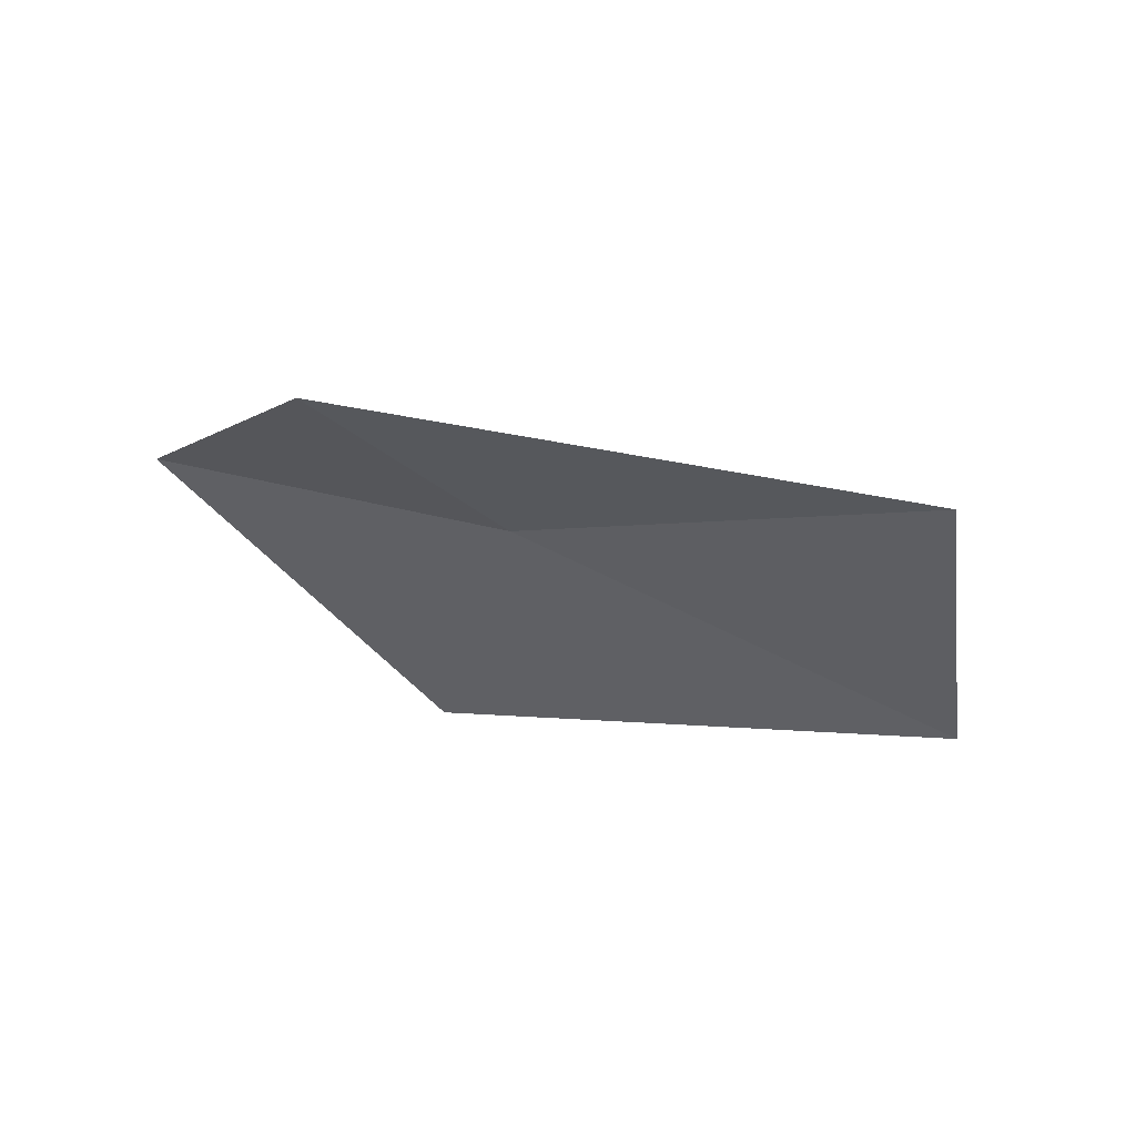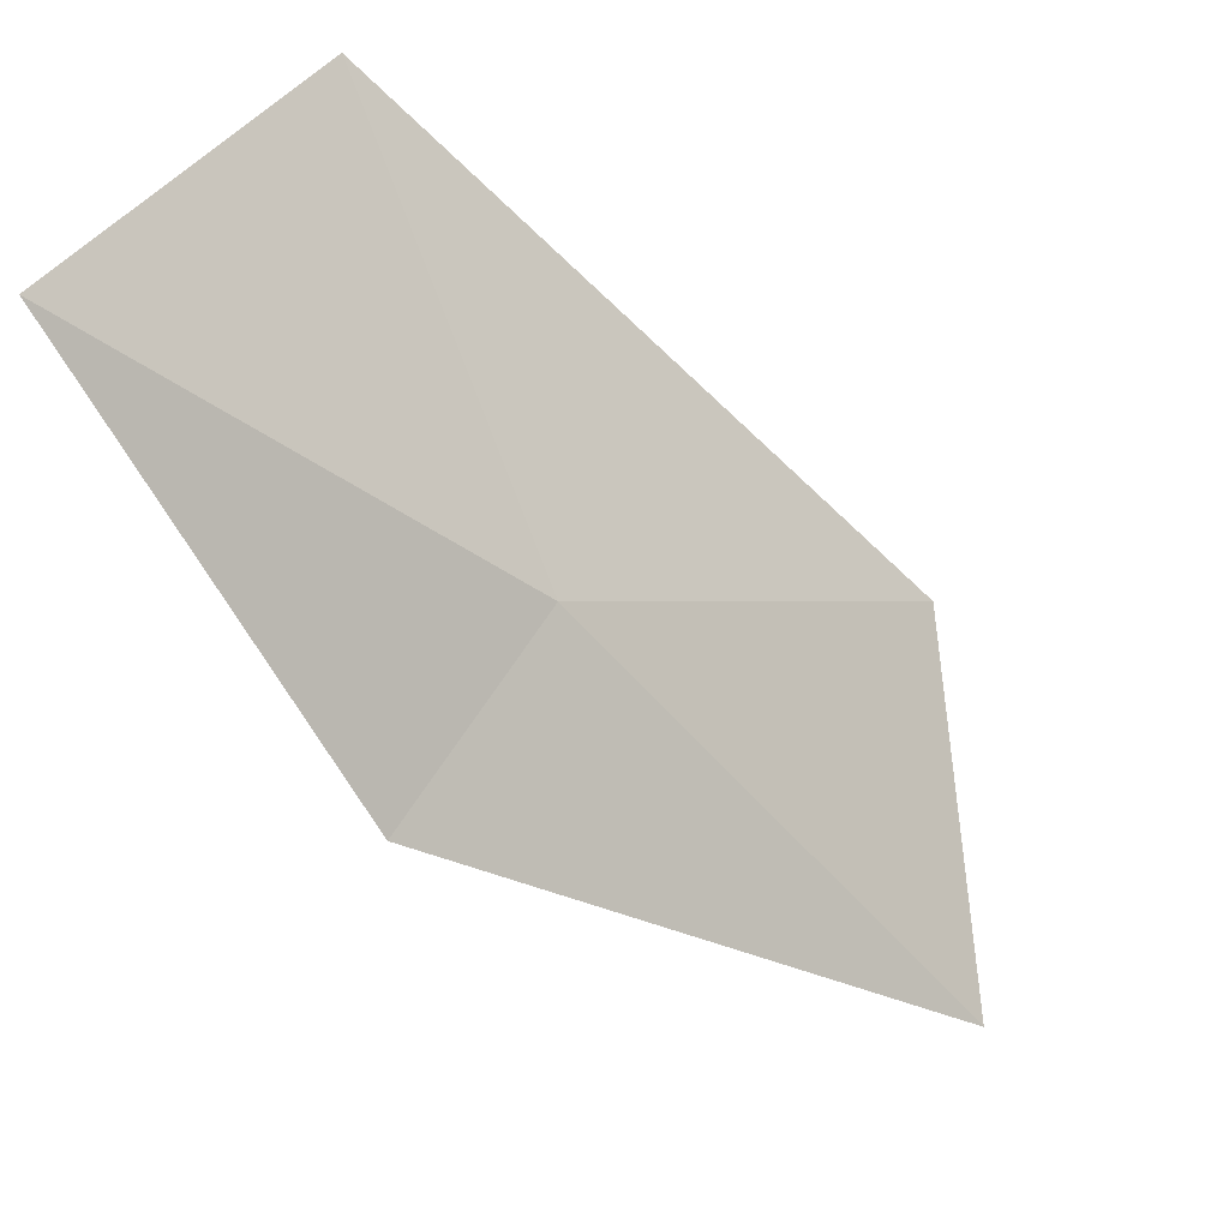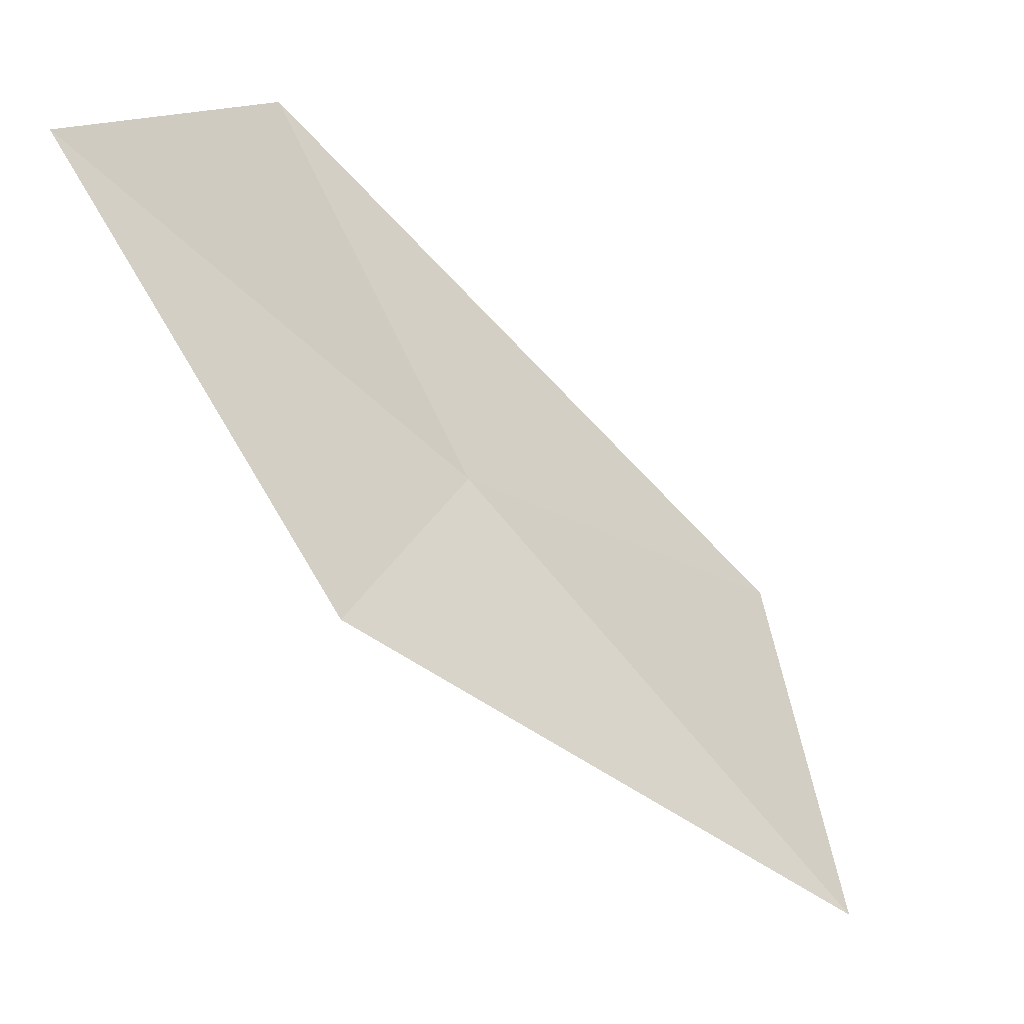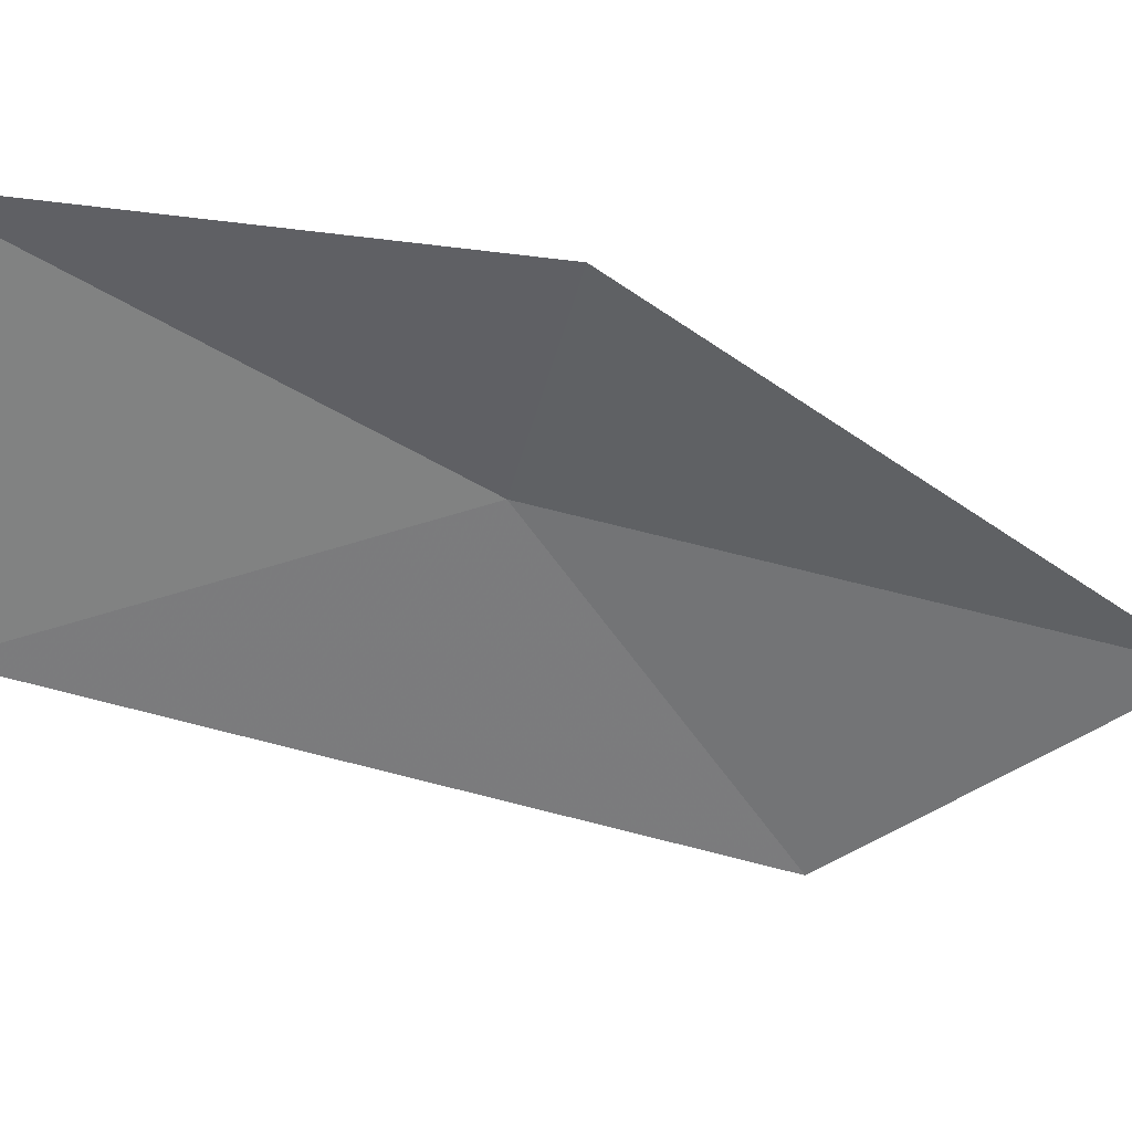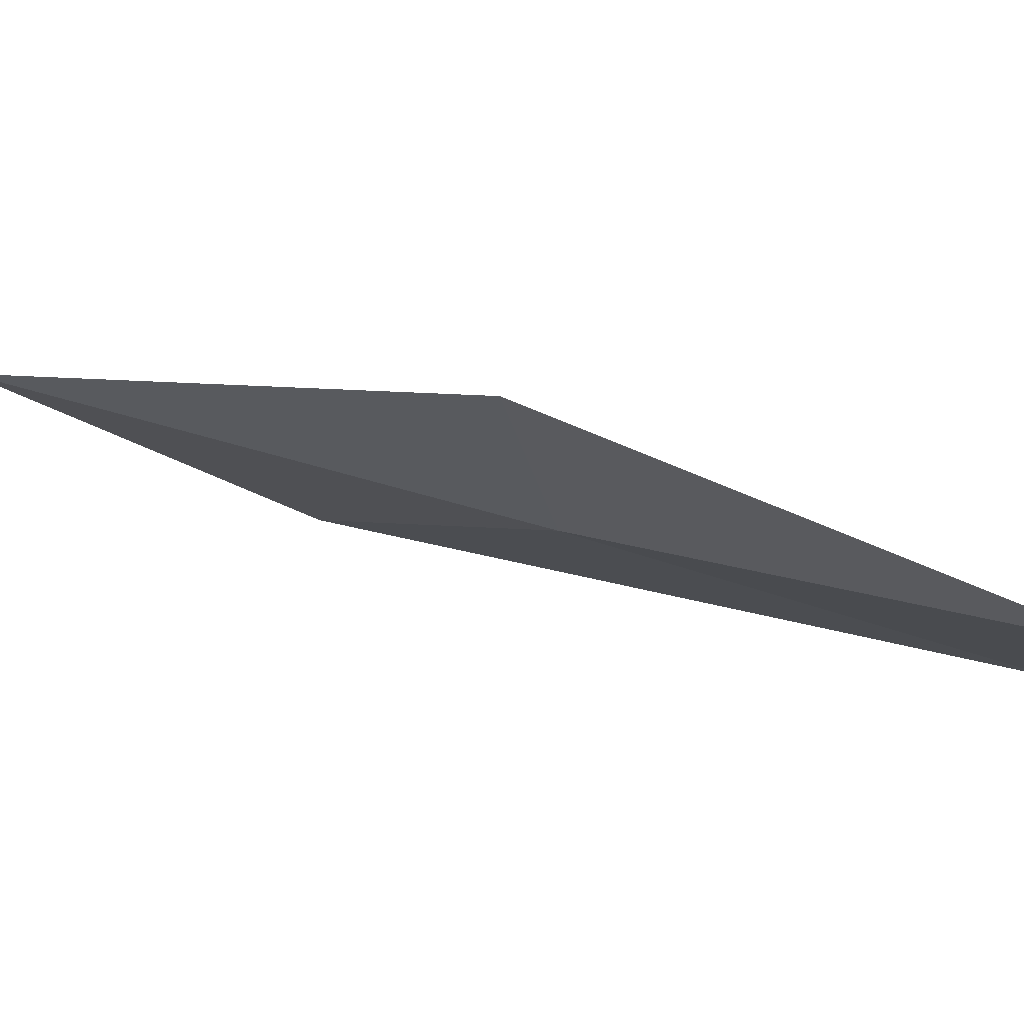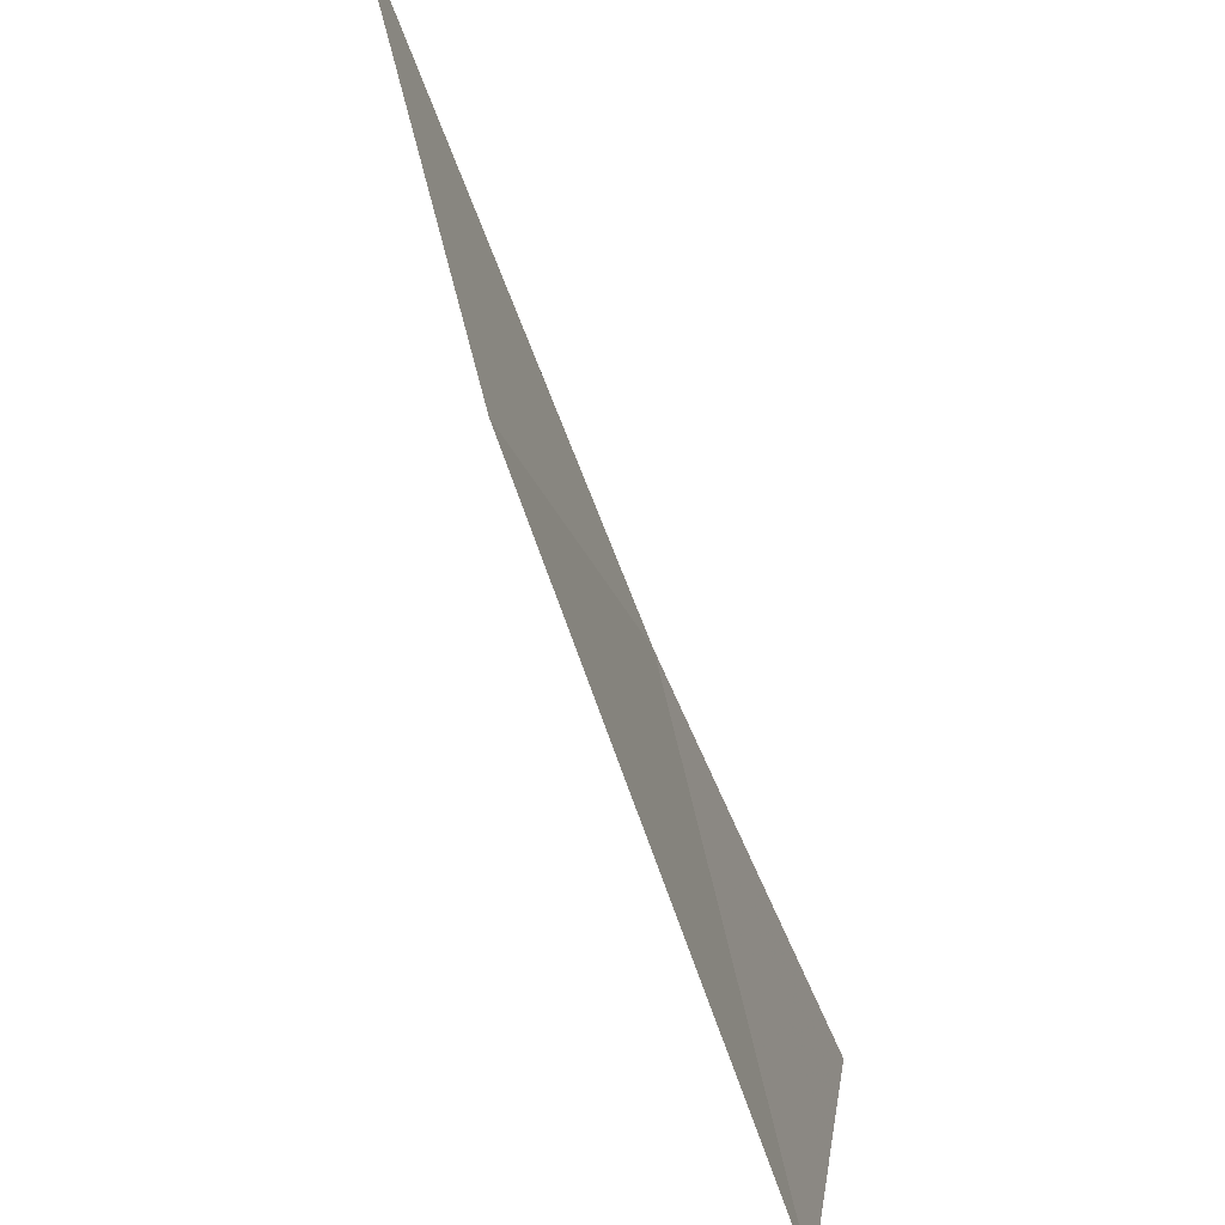
<metadata>
{"format":"obj","ext":"obj","renderer":"f3d","projection":"perspective","resolution":1024,"background":"white","views":[{"elev":-67.6,"azim":-126.2,"up":"+Z"},{"elev":44.3,"azim":-143.0,"up":"+Z"},{"elev":18.0,"azim":-148.4,"up":"+Z"},{"elev":37.5,"azim":130.3,"up":"+Y"},{"elev":76.2,"azim":-32.5,"up":"+Y"},{"elev":-78.6,"azim":-120.8,"up":"+Y"}]}
</metadata>
<code>
v 4.643 23.06 48.73
v 5.142 22.85 49.24
v 4.424 22.48 48.4
v 4.089 22.82 48.03
v 5.065 23.48 49.28
v 4.62 23.43 48.62
f 1 3 2
f 1 4 3
f 1 2 5
f 1 5 6
f 1 6 4

</code>
